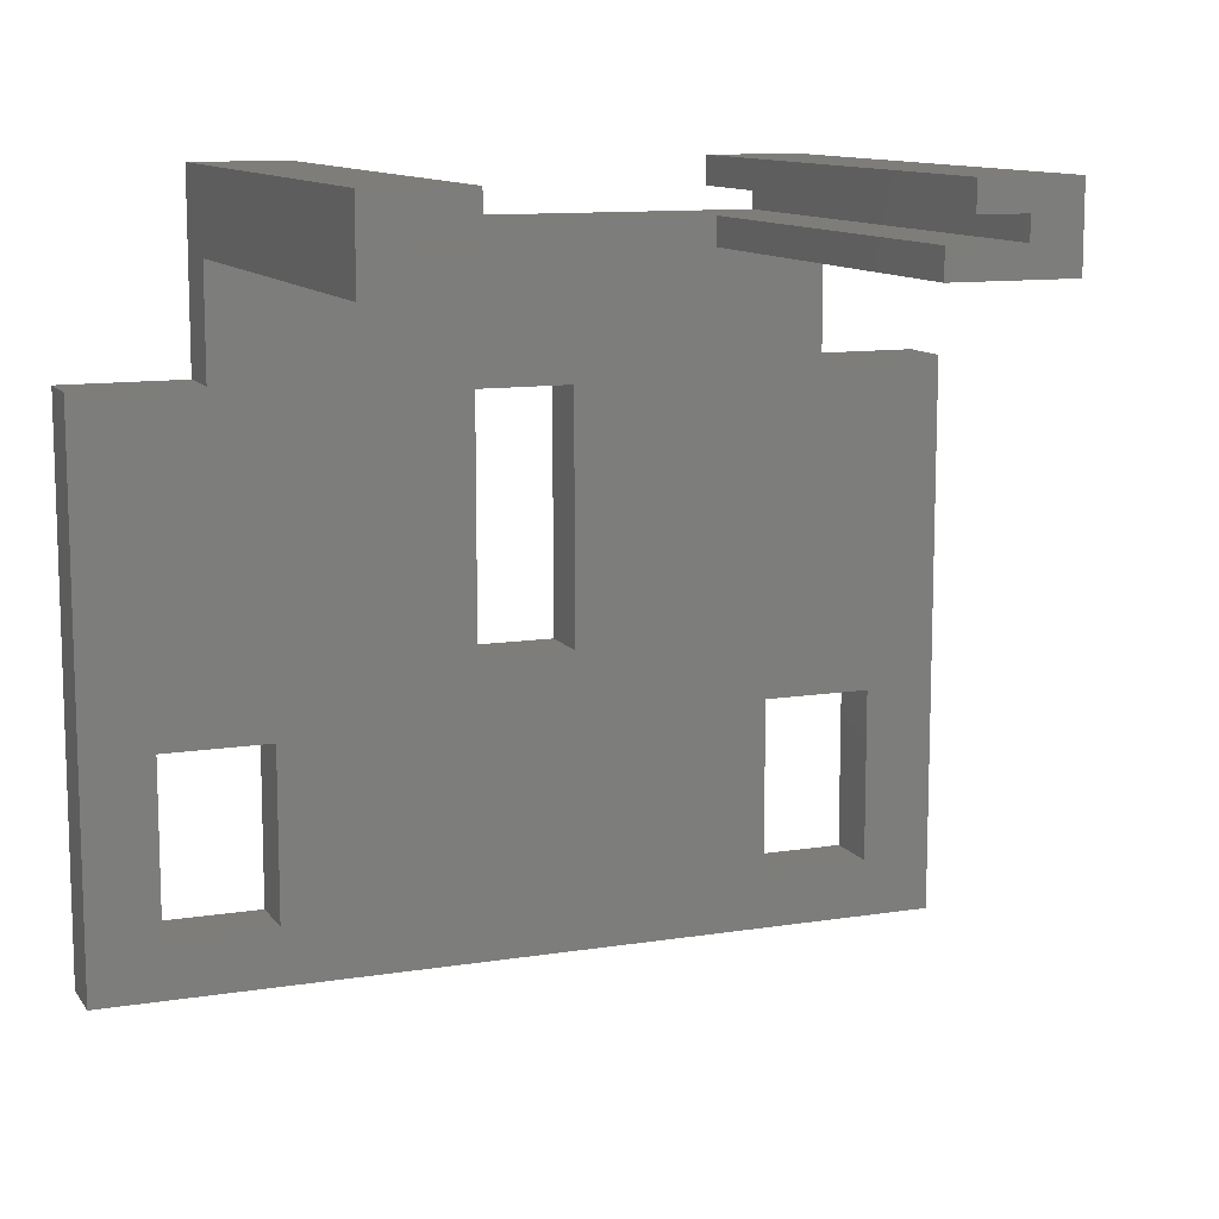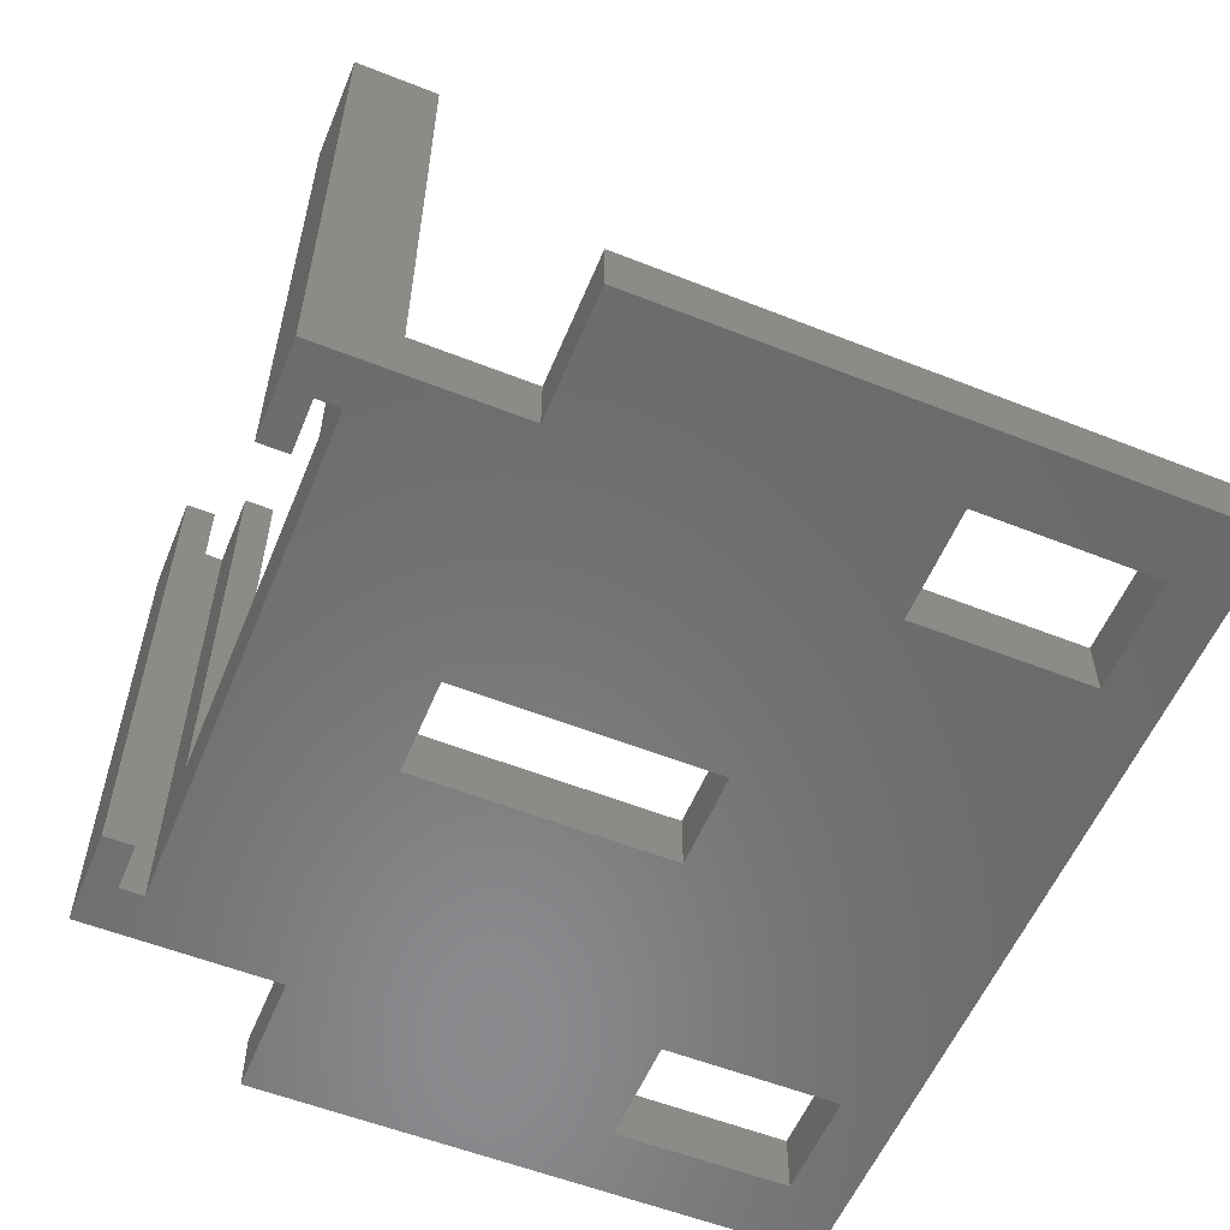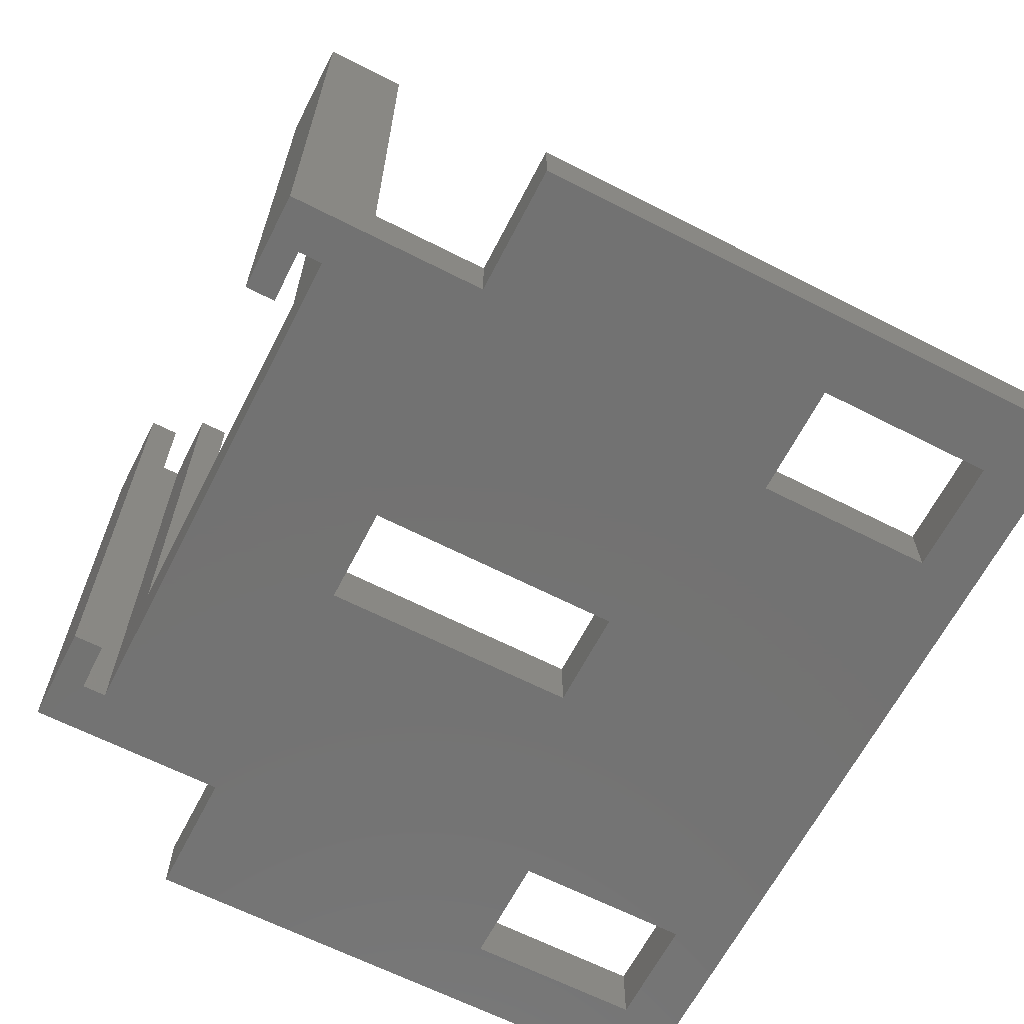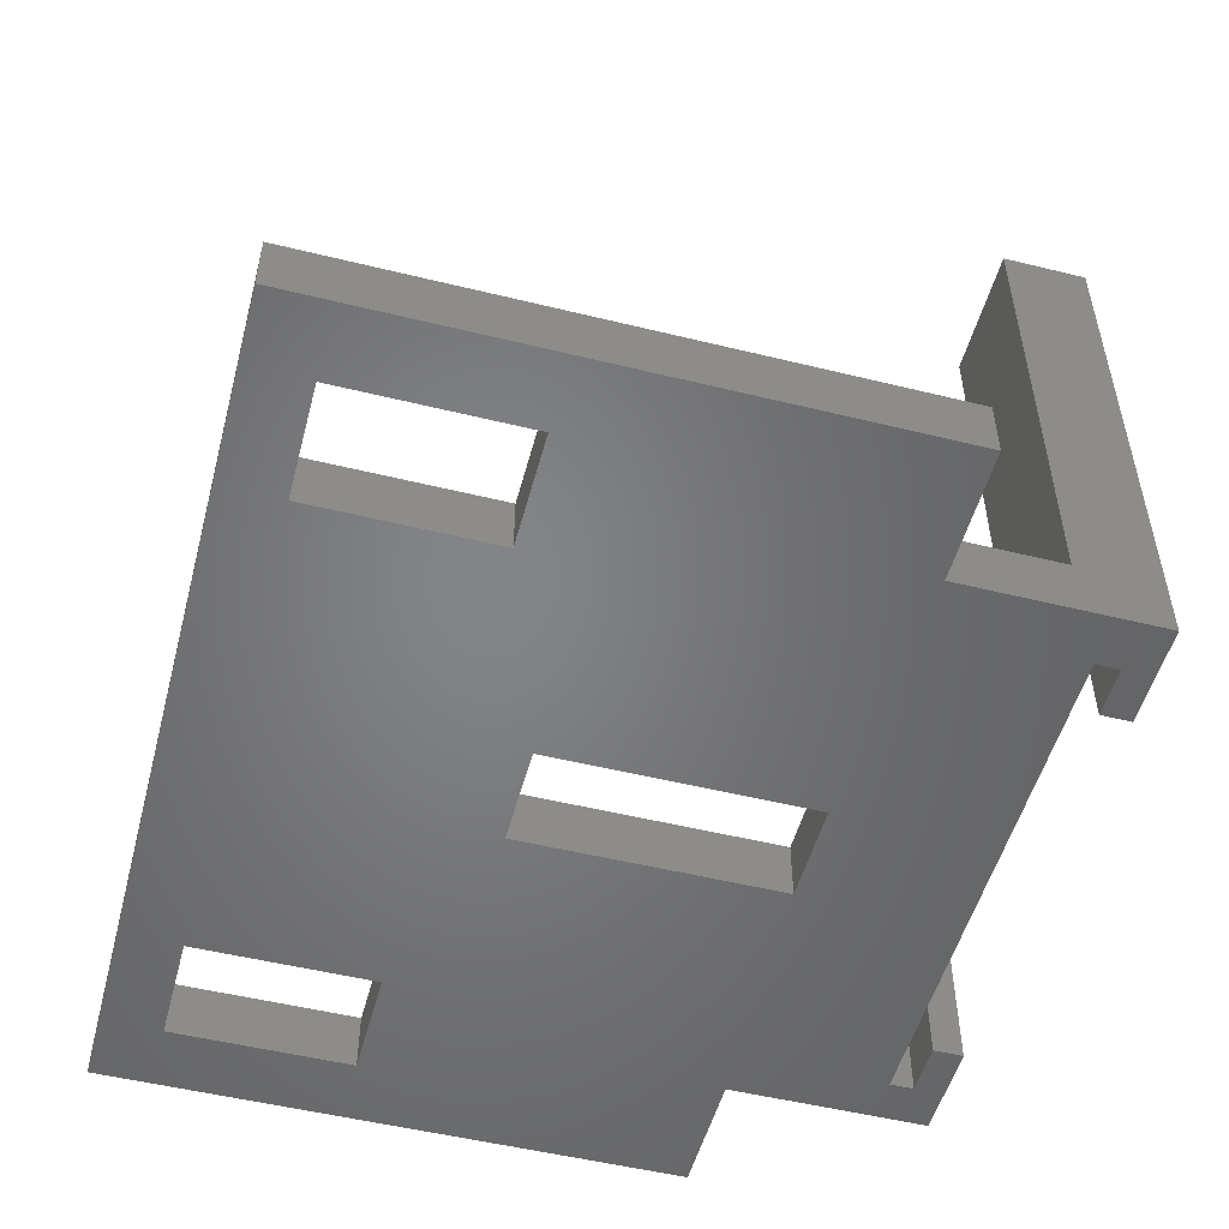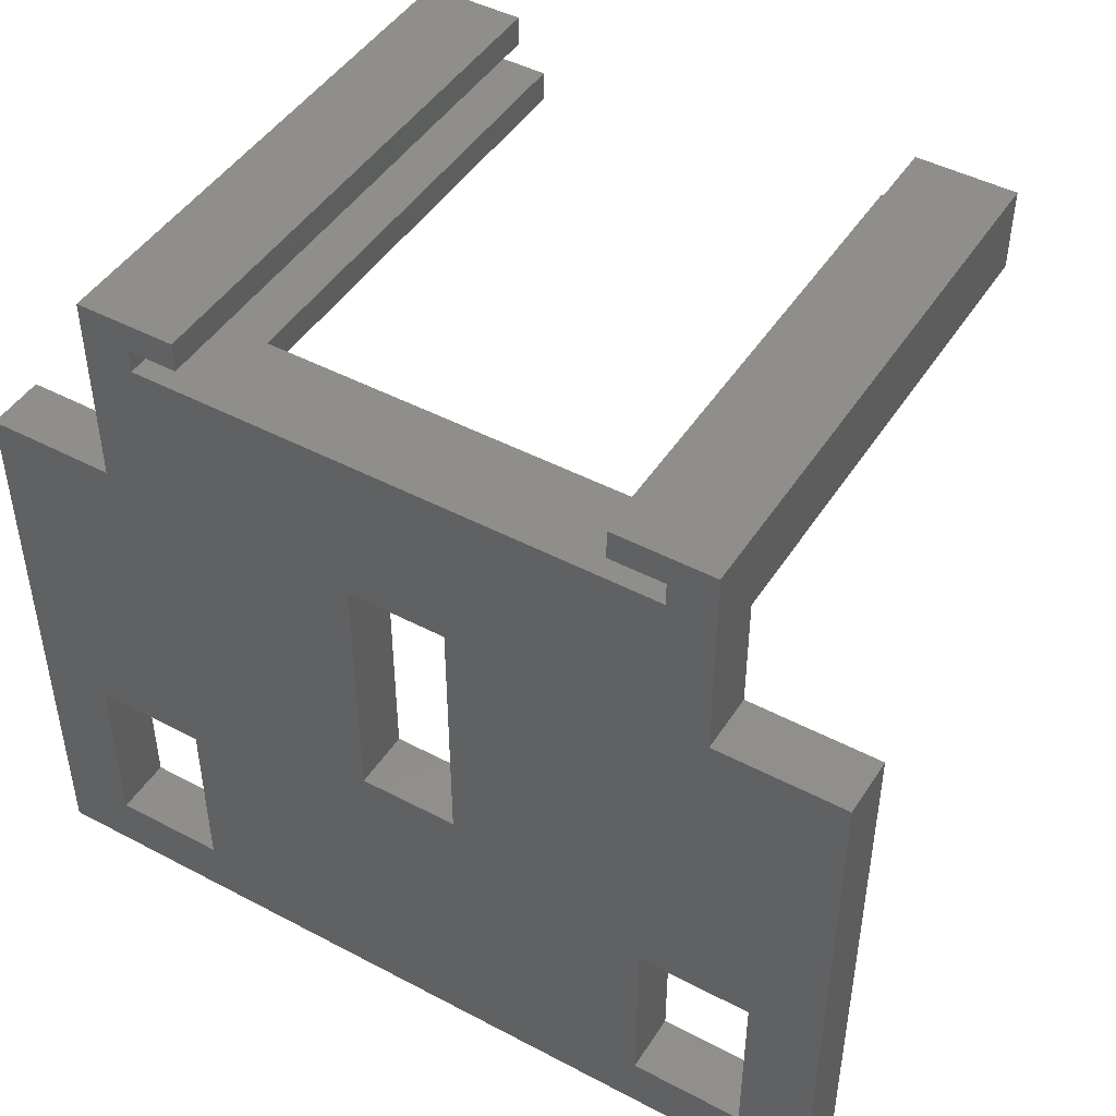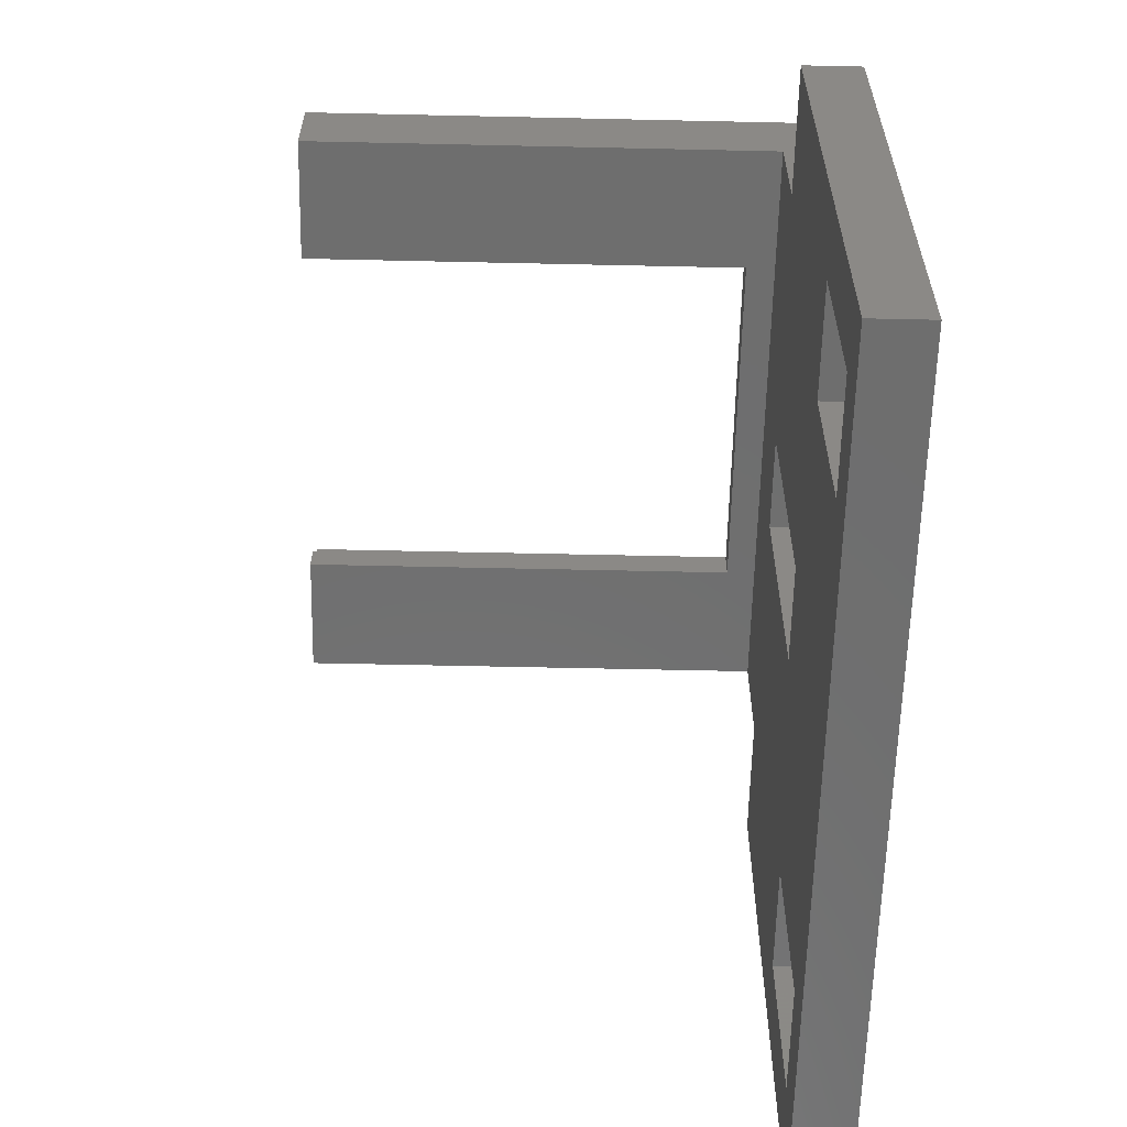
<metadata>
{"format":"stl","ext":"stl","renderer":"f3d","projection":"perspective","resolution":1024,"background":"white","views":[{"elev":11.2,"azim":-21.4,"up":"+Y"},{"elev":-56.6,"azim":-112.4,"up":"+Z"},{"elev":-64.6,"azim":-117.2,"up":"+Z"},{"elev":-51.8,"azim":75.1,"up":"+Z"},{"elev":46.3,"azim":-148.9,"up":"+Y"},{"elev":-60.3,"azim":88.7,"up":"+Y"}]}
</metadata>
<code>
# stl→obj: 68 verts, 144 faces
v -10.48 4.229 -4.512e-14
v -10.48 2.729 27.5
v -10.48 2.729 -4.512e-14
v -10.48 4.229 27.5
v -12.63 -22.77 3
v -18.33 -22.77 -4.512e-14
v -12.63 -22.77 -4.512e-14
v -18.33 -22.77 3
v -15.48 4.229 27.5
v -15.48 0.02876 3
v -15.48 0.02876 27.5
v -15.48 -5.771 -4.512e-14
v -15.48 -5.771 3
v -15.48 4.229 -4.512e-14
v 13.02 2.729 27.5
v 13.02 1.529 -4.512e-14
v 13.02 1.529 27.5
v 13.02 2.729 -4.512e-14
v 18.37 -22.77 3
v 12.67 -22.77 -4.512e-14
v 18.37 -22.77 -4.512e-14
v 12.67 -22.77 3
v 10.52 2.729 -4.512e-14
v 10.52 2.729 27.5
v 15.52 -5.771 3
v 22.02 -5.771 -4.512e-14
v 15.52 -5.771 -4.512e-14
v 22.02 -5.771 3
v 10.52 4.229 27.5
v 10.52 4.229 -4.512e-14
v 15.52 4.229 -4.512e-14
v 15.52 0.02876 3
v 15.52 0.02876 27.5
v 15.52 4.229 27.5
v -13.19 2.729 -4.512e-14
v -13.19 1.529 27.5
v -13.19 1.529 -4.512e-14
v -13.19 2.729 27.5
v 9.121 0.02876 4.5
v 9.121 0.02876 27.5
v -9.079 0.02876 4.5
v -9.079 0.02876 27.5
v 9.121 1.529 27.5
v -9.079 1.529 27.5
v 9.121 1.529 4.5
v -9.079 1.529 4.5
v -2.583 -19.45 3
v 2.417 -19.45 -4.512e-14
v -2.583 -19.45 -4.512e-14
v 2.417 -19.45 3
v 2.417 -6.448 3
v -2.583 -6.448 -4.512e-14
v 2.417 -6.448 -4.512e-14
v -2.583 -6.448 3
v -18.33 -31.77 3
v -12.63 -31.77 -4.512e-14
v -18.33 -31.77 -4.512e-14
v -12.63 -31.77 3
v 12.67 -31.77 3
v 18.37 -31.77 -4.512e-14
v 12.67 -31.77 -4.512e-14
v 18.37 -31.77 3
v -21.98 -34.77 3
v 22.02 -34.77 -4.512e-14
v -21.98 -34.77 -4.512e-14
v 22.02 -34.77 3
v -21.98 -5.771 3
v -21.98 -5.771 -4.512e-14
f 1 2 3
f 2 1 4
f 5 6 7
f 6 5 8
f 9 10 11
f 10 12 13
f 12 10 14
f 14 10 9
f 15 16 17
f 16 15 18
f 19 20 21
f 20 19 22
f 9 1 14
f 1 9 4
f 15 23 18
f 23 15 24
f 25 26 27
f 26 25 28
f 29 23 24
f 23 29 30
f 31 25 27
f 25 31 32
f 32 31 33
f 33 31 34
f 29 31 30
f 31 29 34
f 35 36 37
f 36 35 38
f 2 35 3
f 35 2 38
f 32 39 10
f 39 32 33
f 39 33 40
f 10 41 11
f 41 10 39
f 11 41 42
f 33 43 40
f 43 33 17
f 17 33 15
f 15 29 24
f 29 15 34
f 34 15 33
f 11 36 9
f 36 11 42
f 36 42 44
f 9 38 4
f 38 9 36
f 4 38 2
f 43 39 40
f 39 43 45
f 46 42 41
f 42 46 44
f 37 46 16
f 46 37 36
f 46 36 44
f 16 45 17
f 45 16 46
f 17 45 43
f 39 46 41
f 46 39 45
f 47 48 49
f 48 47 50
f 51 52 53
f 52 51 54
f 55 56 57
f 56 55 58
f 59 60 61
f 60 59 62
f 63 64 65
f 64 63 66
f 67 12 68
f 12 67 13
f 68 63 65
f 63 68 67
f 63 55 67
f 55 63 66
f 55 66 58
f 58 66 59
f 58 59 5
f 5 59 47
f 47 59 50
f 50 59 51
f 59 66 62
f 62 66 19
f 19 25 22
f 25 19 28
f 28 19 66
f 67 8 13
f 8 67 55
f 13 8 5
f 13 5 10
f 10 5 54
f 10 54 32
f 54 5 47
f 32 54 51
f 32 51 22
f 22 51 59
f 32 22 25
f 65 57 68
f 57 65 64
f 57 64 56
f 56 64 61
f 56 61 7
f 7 61 49
f 49 61 48
f 48 61 53
f 61 64 60
f 60 64 21
f 68 6 12
f 6 68 57
f 12 6 7
f 12 7 14
f 14 7 37
f 37 7 52
f 37 52 16
f 52 7 49
f 16 52 53
f 16 53 20
f 20 53 61
f 16 20 21
f 16 21 18
f 18 21 27
f 27 21 26
f 26 21 64
f 18 30 23
f 30 18 31
f 31 18 27
f 14 35 1
f 35 14 37
f 1 35 3
f 28 64 66
f 64 28 26
f 6 55 57
f 55 6 8
f 5 56 58
f 56 5 7
f 20 59 61
f 59 20 22
f 19 60 62
f 60 19 21
f 52 47 49
f 47 52 54
f 51 48 50
f 48 51 53

</code>
